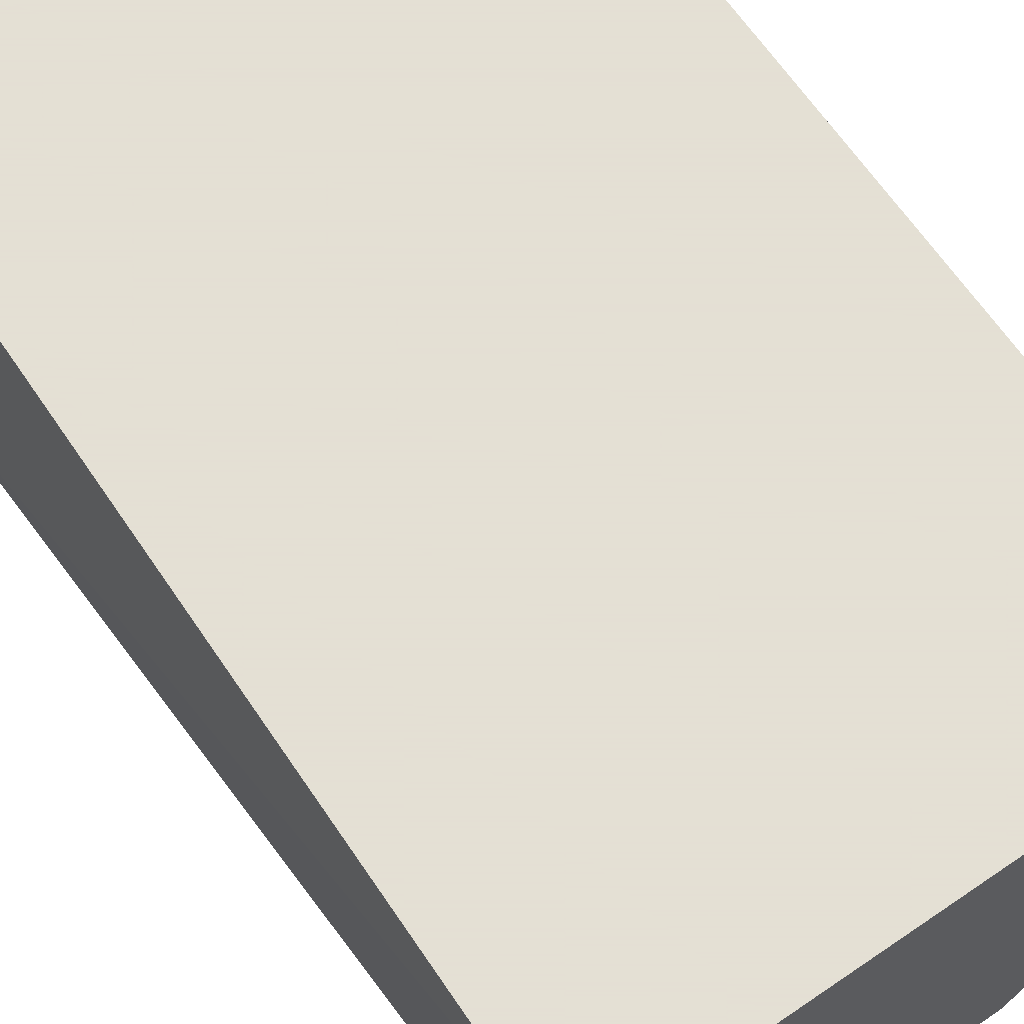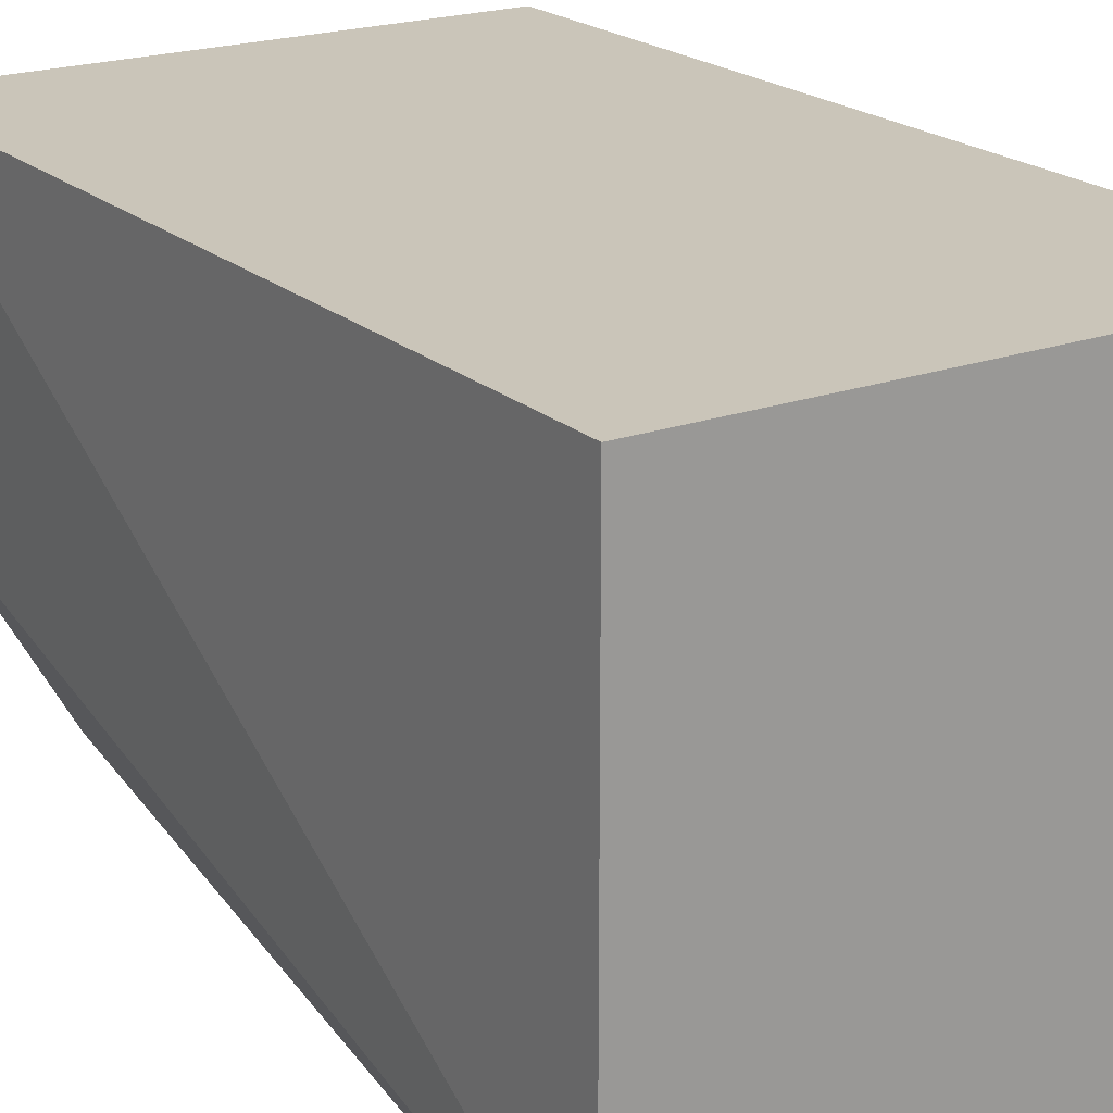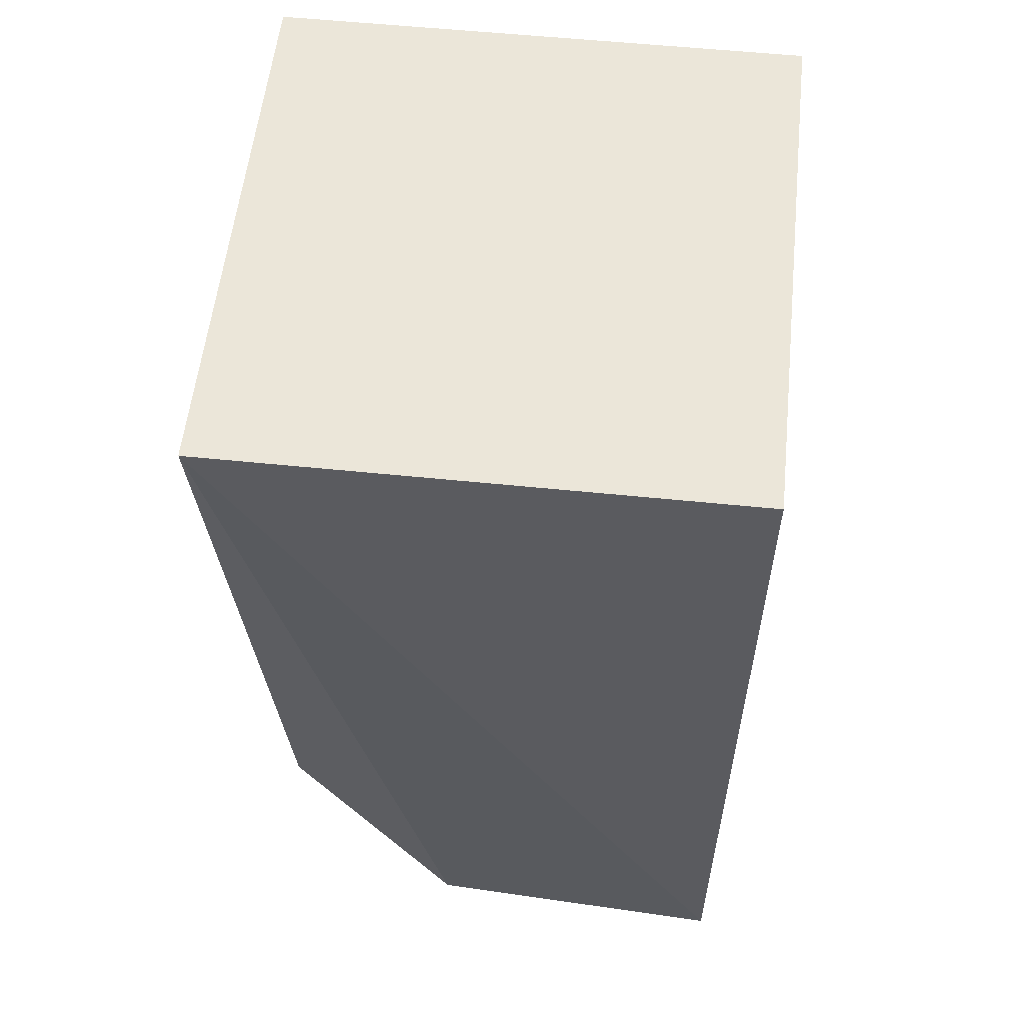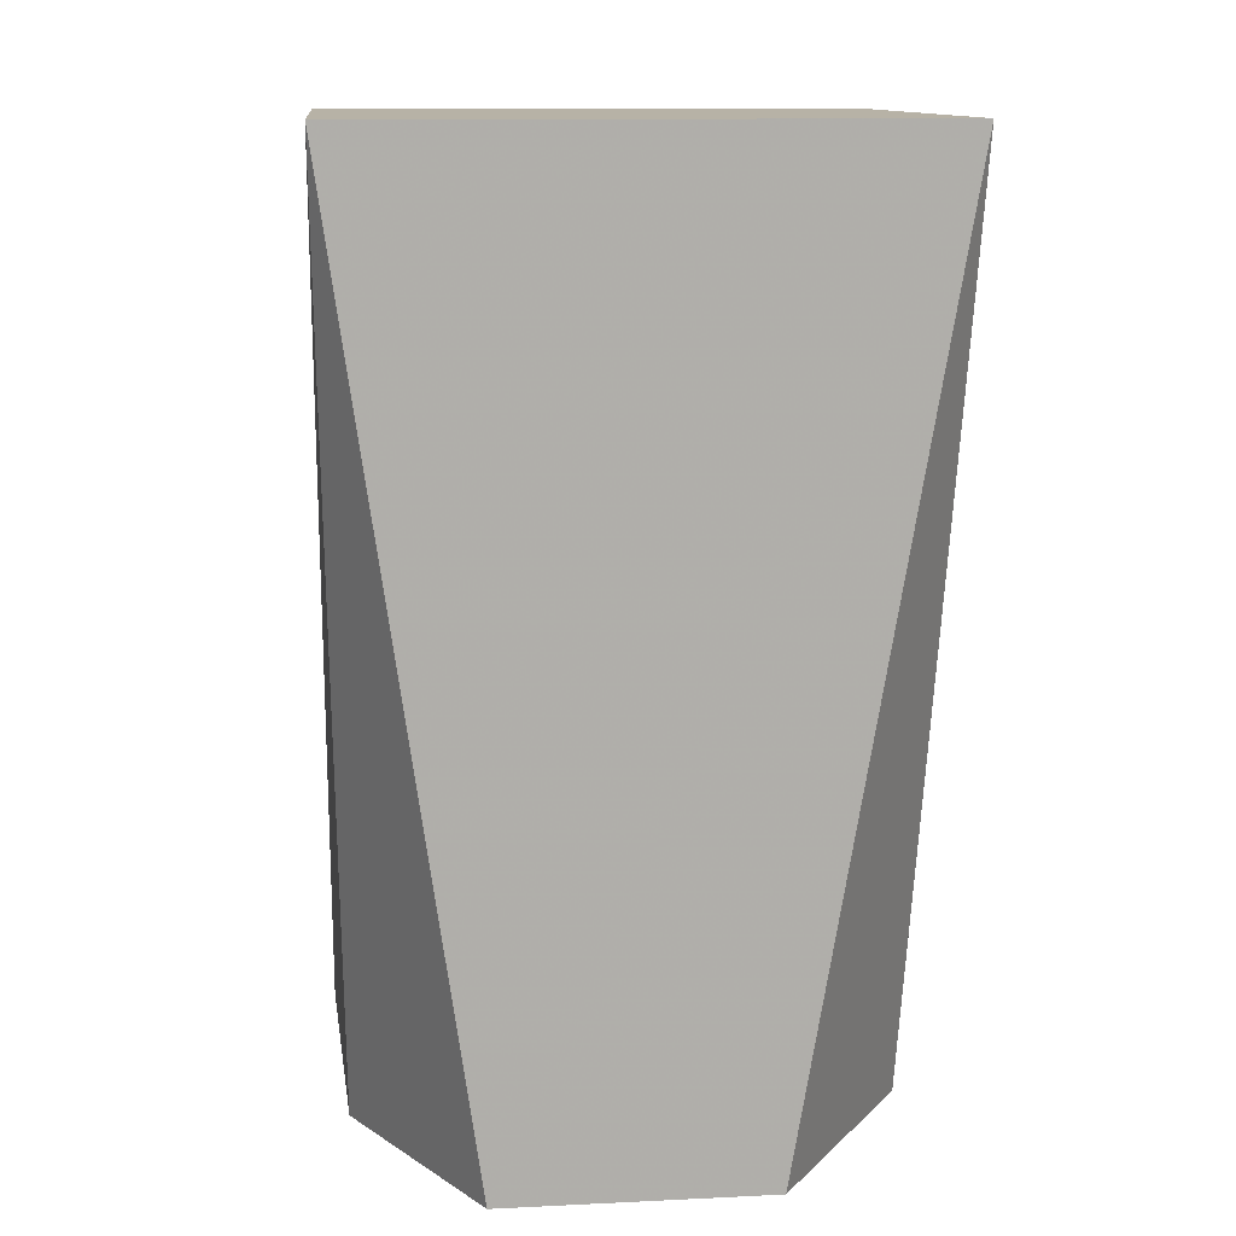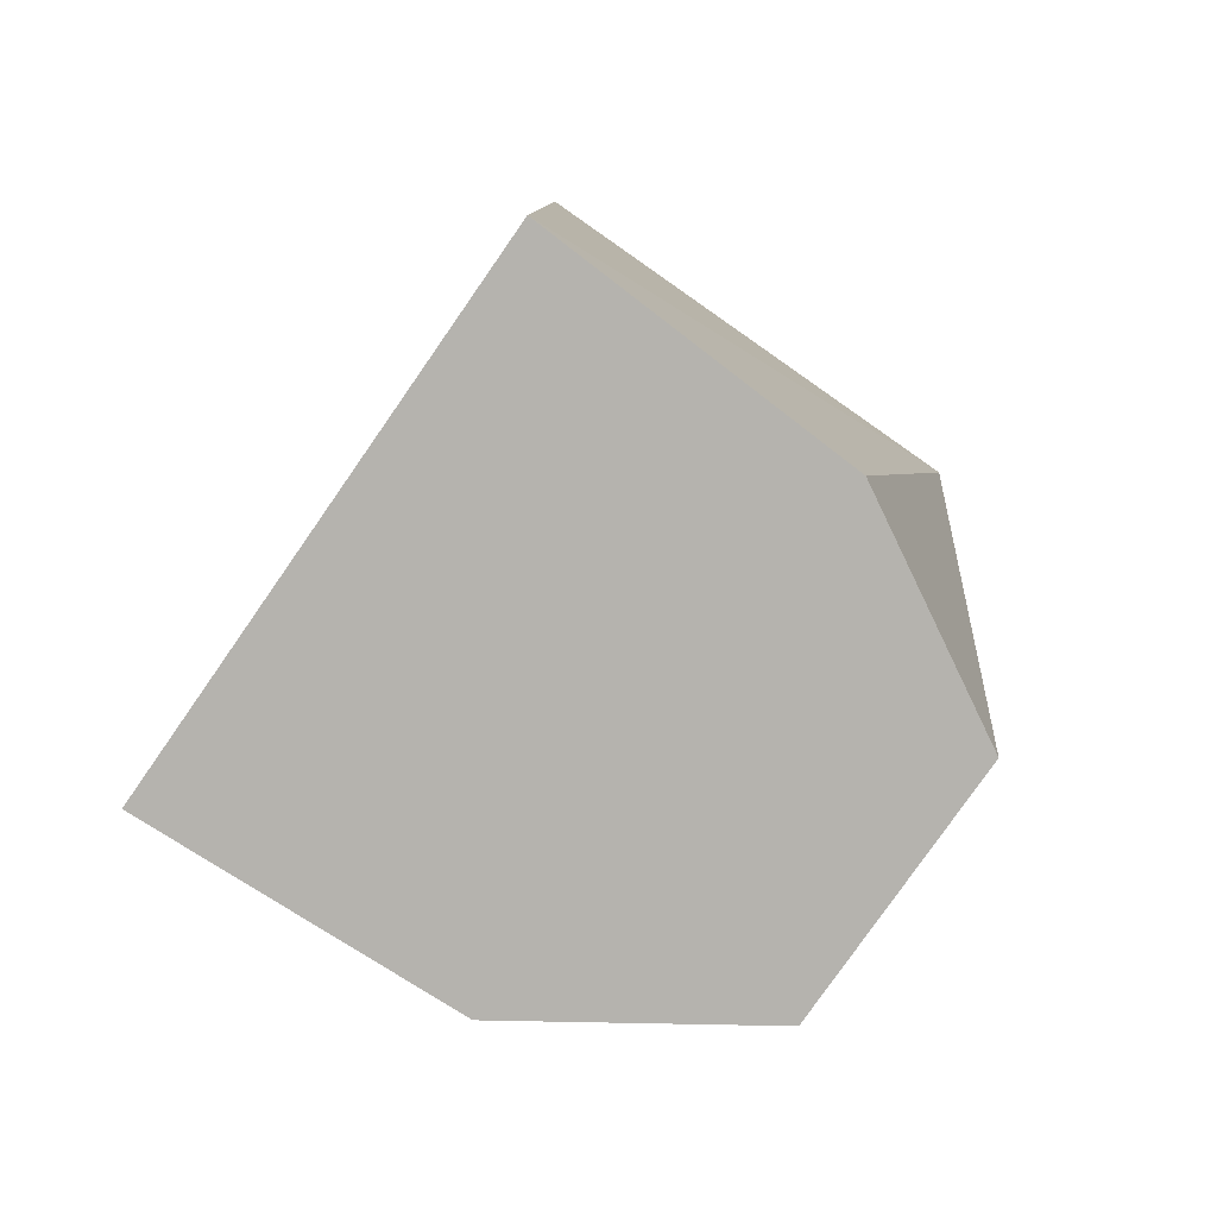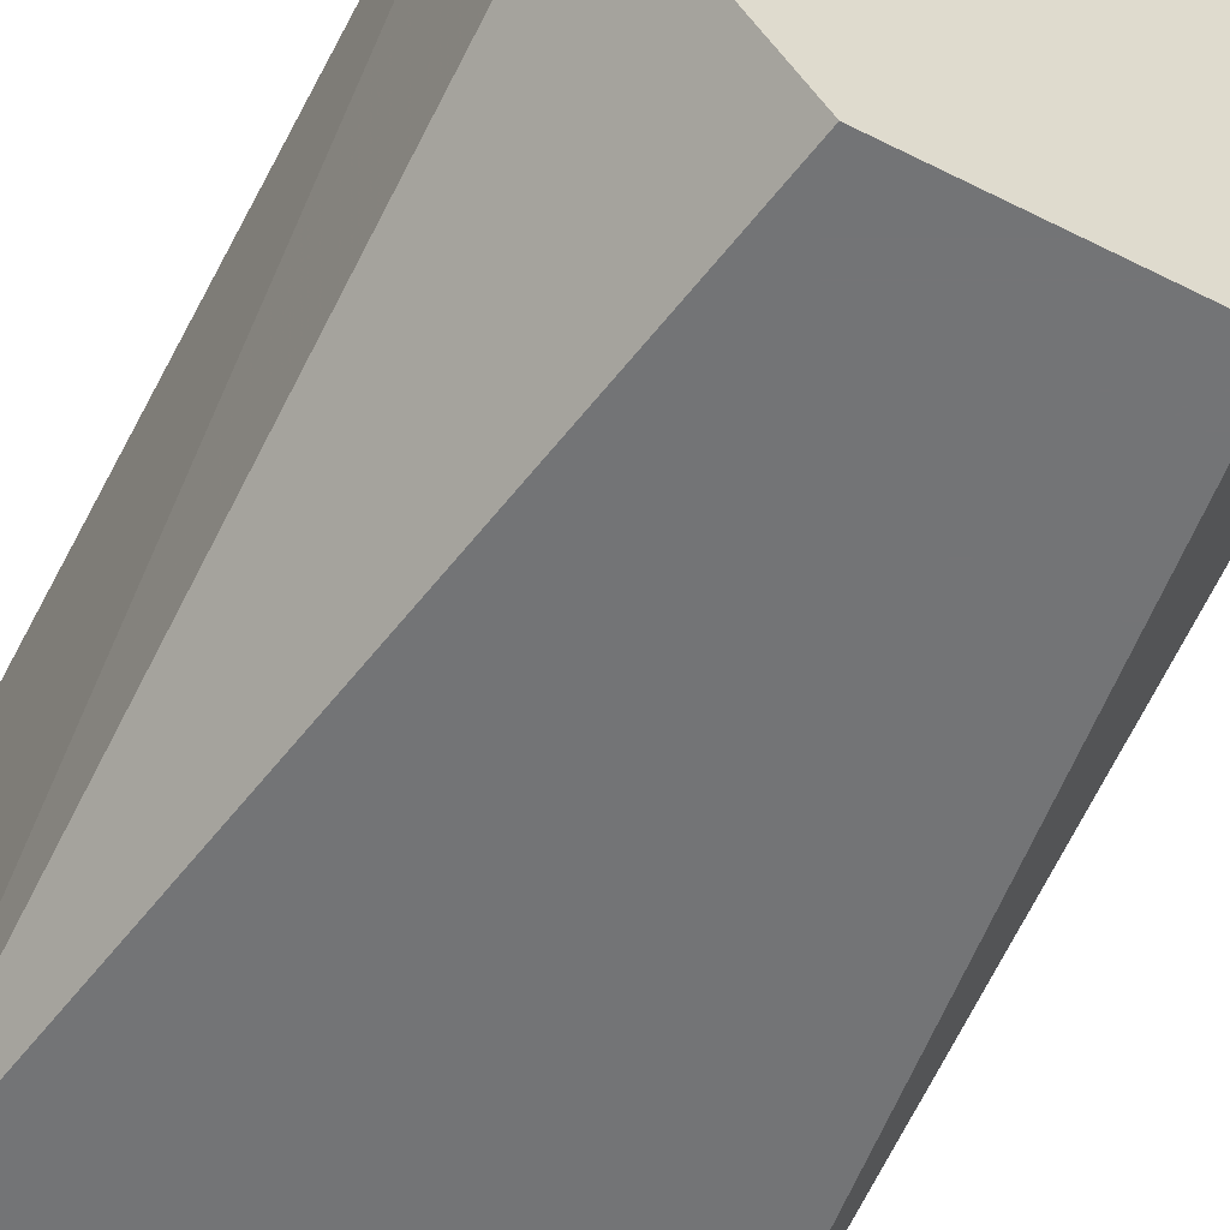
<metadata>
{"format":"obj","ext":"obj","renderer":"f3d","projection":"perspective","resolution":1024,"background":"white","views":[{"elev":66.2,"azim":145.7,"up":"+Y"},{"elev":20.7,"azim":-33.1,"up":"+Y"},{"elev":56.7,"azim":96.1,"up":"+Z"},{"elev":12.5,"azim":-6.3,"up":"+Z"},{"elev":-79.9,"azim":-124.9,"up":"+Z"},{"elev":-56.2,"azim":152.4,"up":"+Y"}]}
</metadata>
<code>
v 0 0.4348 0.1777
v 0 0.4139 0.1777
v 0 0.4348 0.1411
v -0.02174 0.4348 0.1411
v -0.02174 0.4348 0.1777
v -0.006155 0.4139 0.1411
v -0.0005485 0.4223 0.1411
v -0.02174 0.4139 0.1777
v -0.01654 0.4139 0.1411
v -0.0212 0.4222 0.1411
f 1 2 3
f 1 3 4
f 5 2 1
f 5 1 4
f 7 3 2
f 7 2 6
f 7 4 3
f 8 5 4
f 8 2 5
f 9 6 2
f 9 2 8
f 9 7 6
f 9 4 7
f 10 9 8
f 10 8 4
f 10 4 9

</code>
